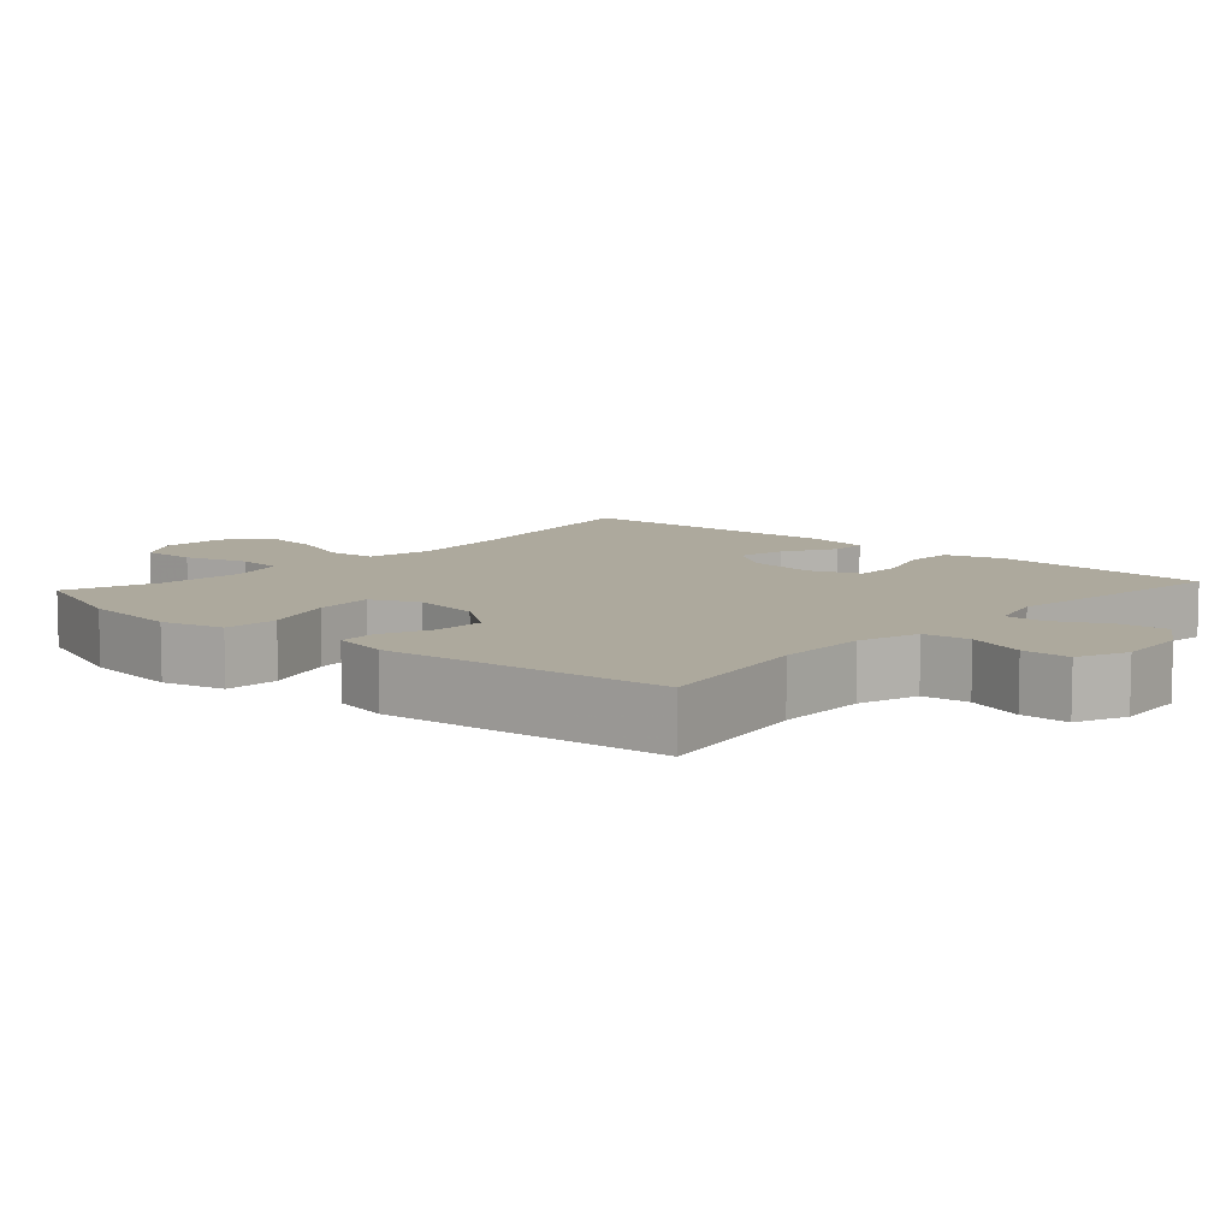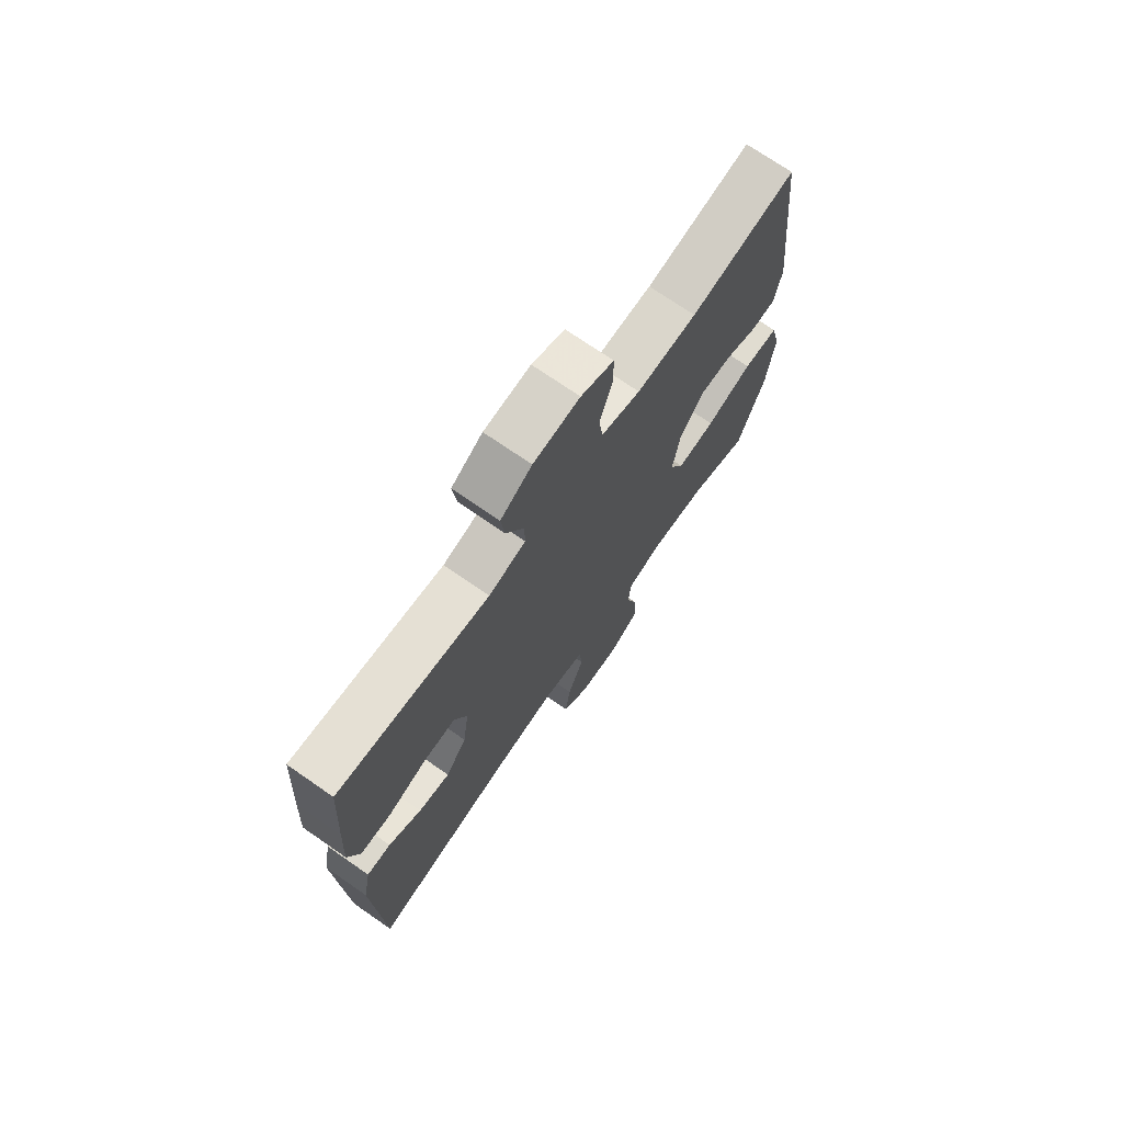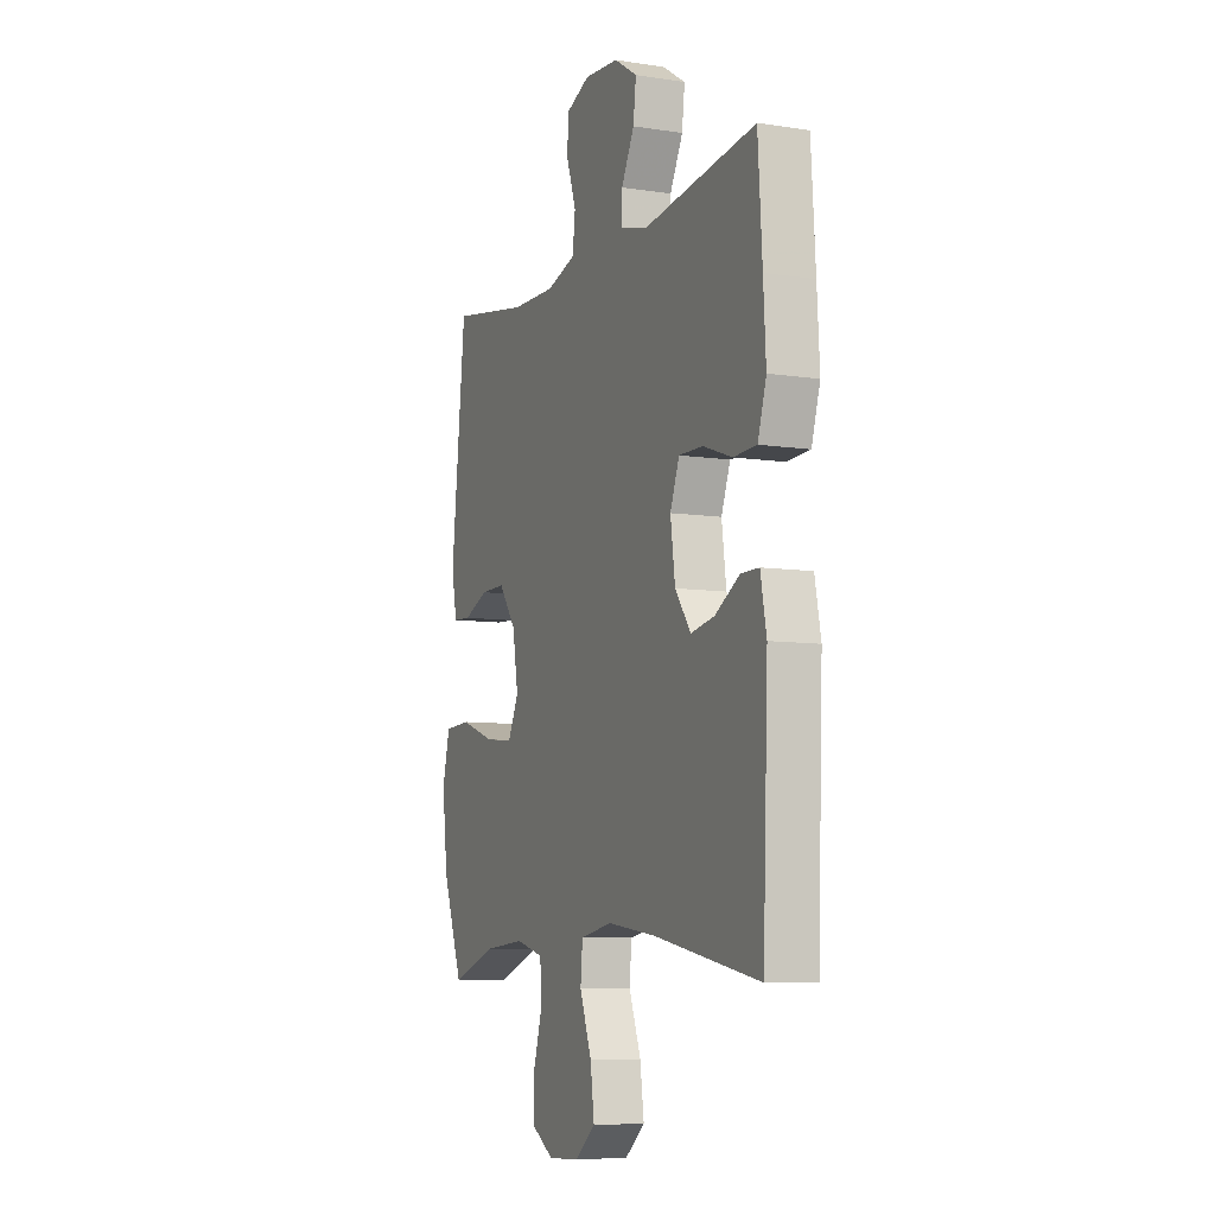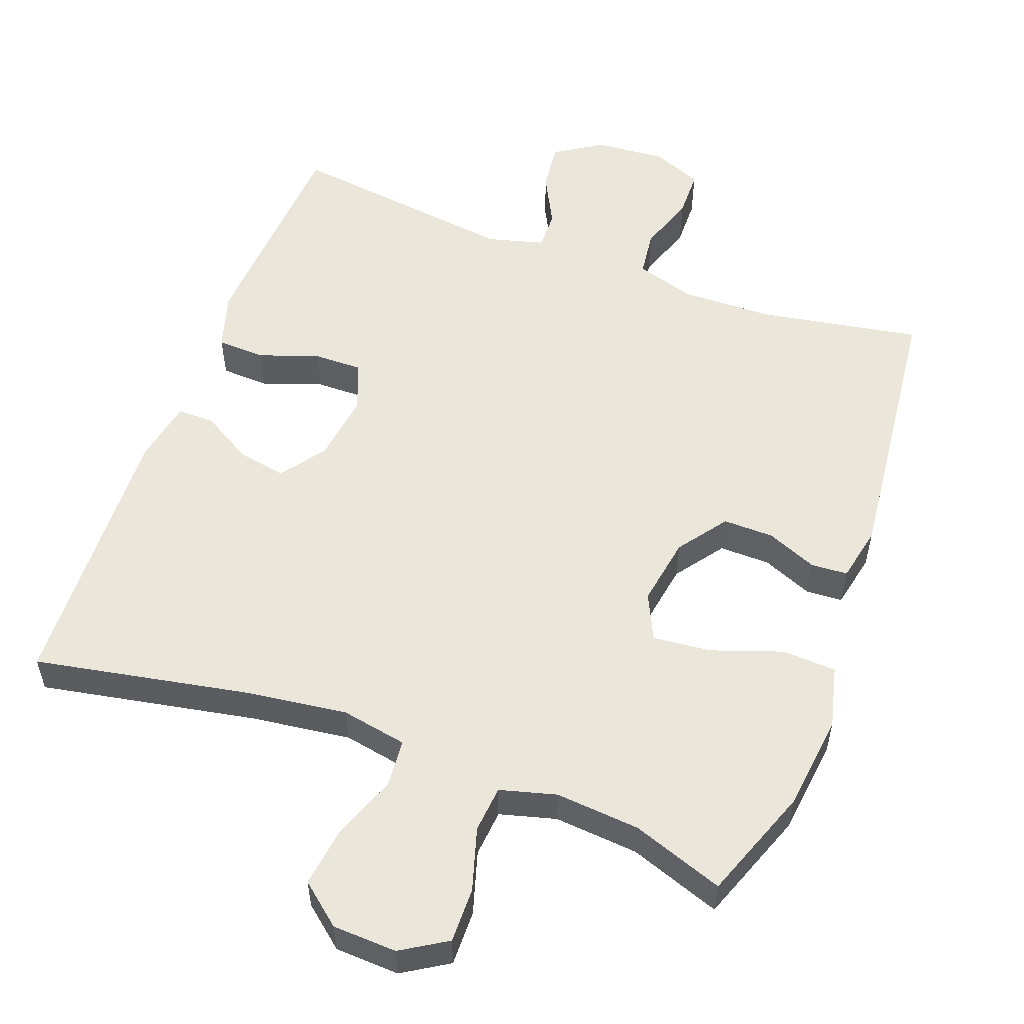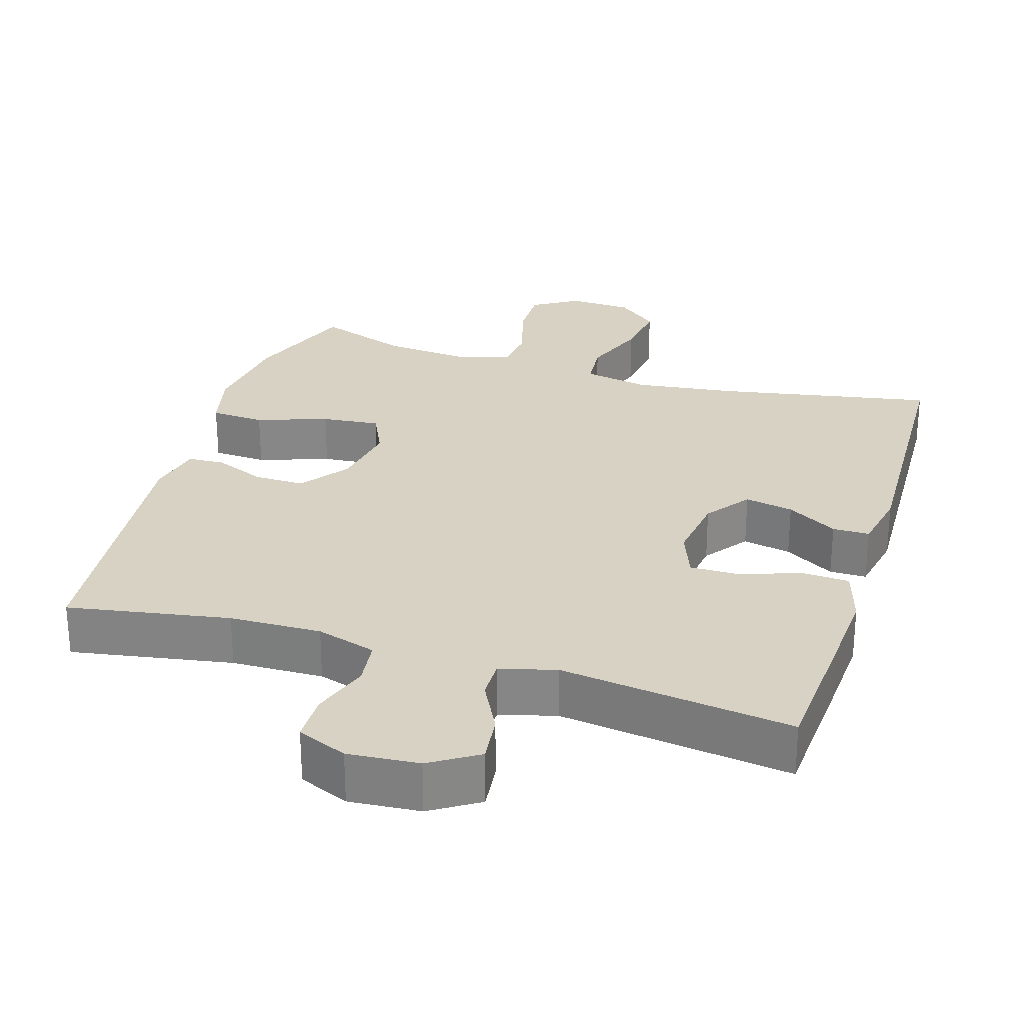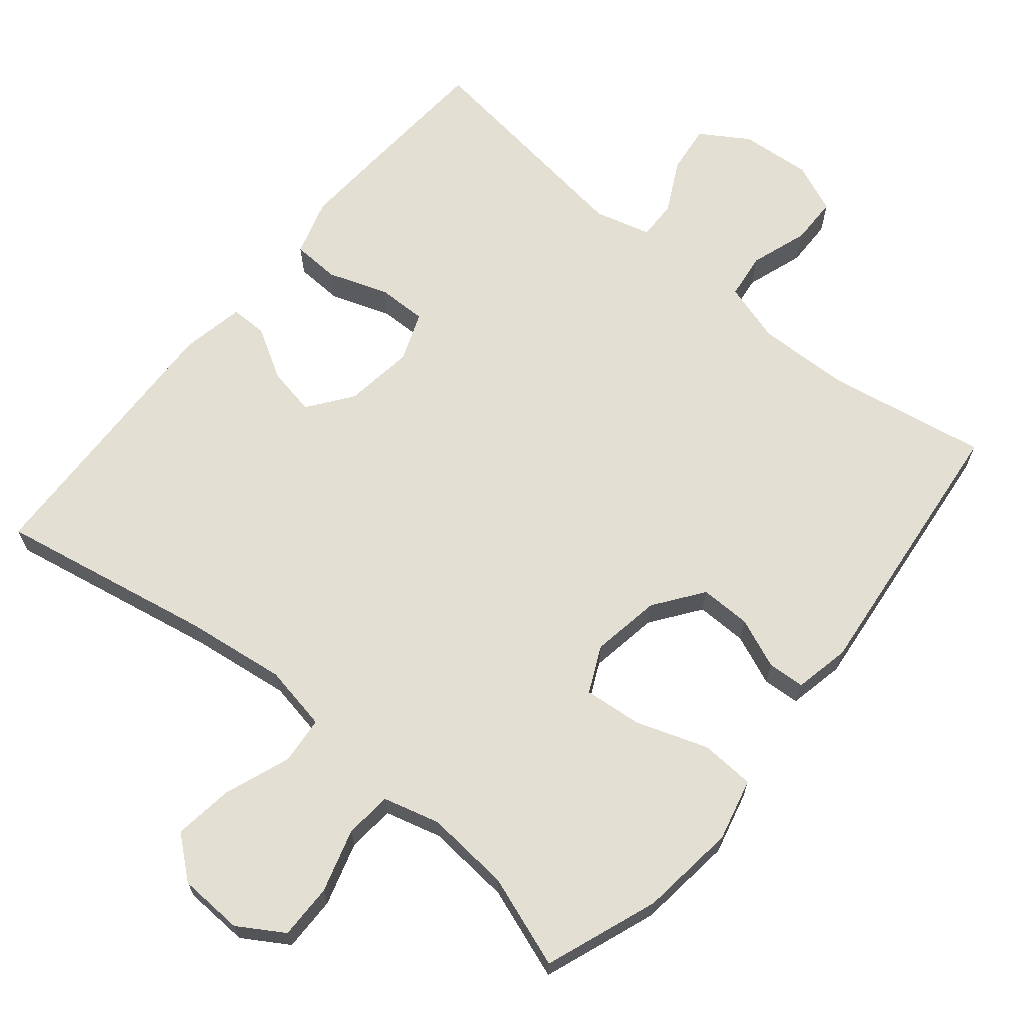
<metadata>
{"format":"obj","ext":"obj","renderer":"f3d","projection":"perspective","resolution":1024,"background":"white","views":[{"elev":8.8,"azim":-48.1,"up":"+Y"},{"elev":72.5,"azim":124.7,"up":"+Z"},{"elev":-7.9,"azim":66.8,"up":"+Z"},{"elev":54.9,"azim":-159.7,"up":"+Y"},{"elev":27.7,"azim":17.2,"up":"+Y"},{"elev":66.5,"azim":-140.5,"up":"+Y"}]}
</metadata>
<code>
v 0.5 0.07 0.5
v 0.512 0.07 0.316
v 0.519 0.07 0.195
v 0.495 0.07 0.116
v 0.429 0.07 0.113
v 0.346 0.07 0.142
v 0.278 0.07 0.143
v 0.252 0.07 0.075
v 0.265 0.07 -0.021
v 0.31 0.07 -0.082
v 0.377 0.07 -0.069
v 0.447 0.07 -0.028
v 0.498 0.07 -0.028
v 0.515 0.07 -0.115
v 0.5 0.07 -0.5
v 0.201 0.07 -0.444
v 0.062 0.07 -0.426
v -0.029 0.07 -0.443
v -0.035 0.07 -0.509
v -0.001 0.07 -0.6
v 0.01 0.07 -0.682
v -0.047 0.07 -0.729
v -0.136 0.07 -0.733
v -0.199 0.07 -0.694
v -0.198 0.07 -0.618
v -0.172 0.07 -0.531
v -0.178 0.07 -0.466
v -0.256 0.07 -0.445
v -0.373 0.07 -0.455
v -0.5 0.07 -0.5
v -0.558 0.07 -0.344
v -0.574 0.07 -0.211
v -0.553 0.07 -0.125
v -0.478 0.07 -0.121
v -0.38 0.07 -0.155
v -0.299 0.07 -0.163
v -0.269 0.07 -0.099
v -0.285 0.07 -0.003
v -0.334 0.07 0.064
v -0.404 0.07 0.063
v -0.474 0.07 0.034
v -0.525 0.07 0.037
v -0.541 0.07 0.114
v -0.5 0.07 0.5
v -0.277 0.07 0.461
v -0.15 0.07 0.458
v -0.067 0.07 0.483
v -0.059 0.07 0.547
v -0.086 0.07 0.627
v -0.085 0.07 0.693
v -0.016 0.07 0.722
v 0.082 0.07 0.714
v 0.148 0.07 0.672
v 0.14 0.07 0.605
v 0.103 0.07 0.533
v 0.102 0.07 0.479
v 0.18 0.07 0.458
v 0.5 0 0.5
v 0.512 0 0.316
v 0.519 0 0.195
v 0.495 0 0.116
v 0.429 0 0.113
v 0.346 0 0.142
v 0.278 0 0.143
v 0.252 0 0.075
v 0.265 0 -0.021
v 0.31 0 -0.082
v 0.377 0 -0.069
v 0.447 0 -0.028
v 0.498 0 -0.028
v 0.515 0 -0.115
v 0.5 0 -0.5
v 0.201 0 -0.444
v 0.062 0 -0.426
v -0.029 0 -0.443
v -0.035 0 -0.509
v -0.001 0 -0.6
v 0.01 0 -0.682
v -0.047 0 -0.729
v -0.136 0 -0.733
v -0.199 0 -0.694
v -0.198 0 -0.618
v -0.172 0 -0.531
v -0.178 0 -0.466
v -0.256 0 -0.445
v -0.373 0 -0.455
v -0.5 0 -0.5
v -0.558 0 -0.344
v -0.574 0 -0.211
v -0.553 0 -0.125
v -0.478 0 -0.121
v -0.38 0 -0.155
v -0.299 0 -0.163
v -0.269 0 -0.099
v -0.285 0 -0.003
v -0.334 0 0.064
v -0.404 0 0.063
v -0.474 0 0.034
v -0.525 0 0.037
v -0.541 0 0.114
v -0.5 0 0.5
v -0.277 0 0.461
v -0.15 0 0.458
v -0.067 0 0.483
v -0.059 0 0.547
v -0.086 0 0.627
v -0.085 0 0.693
v -0.016 0 0.722
v 0.082 0 0.714
v 0.148 0 0.672
v 0.14 0 0.605
v 0.103 0 0.533
v 0.102 0 0.479
v 0.18 0 0.458
f 52 53 54 55
f 52 55 56
f 51 52 56
f 48 49 50 51
f 47 48 51 56
f 46 47 56 57
f 42 43 44 45
f 40 41 42 45
f 39 40 45 46
f 38 39 46 57
f 32 33 34 35
f 32 35 36
f 29 30 31 32
f 28 29 32 36
f 27 28 36 37
f 23 24 25 26
f 23 26 27
f 22 23 27
f 19 20 21 22
f 19 22 27 37
f 13 14 15 16
f 11 12 13 16
f 10 11 16 17
f 9 10 17 18
f 3 4 5 6
f 3 6 7
f 2 3 7
f 1 2 7
f 57 1 7
f 38 57 7 8
f 18 19 37 38
f 8 9 18 38
f 112 111 110 109
f 113 112 109
f 113 109 108
f 108 107 106 105
f 113 108 105 104
f 114 113 104 103
f 102 101 100 99
f 102 99 98 97
f 103 102 97 96
f 114 103 96 95
f 92 91 90 89
f 93 92 89
f 89 88 87 86
f 93 89 86 85
f 94 93 85 84
f 83 82 81 80
f 84 83 80
f 84 80 79
f 79 78 77 76
f 94 84 79 76
f 73 72 71 70
f 73 70 69 68
f 74 73 68 67
f 75 74 67 66
f 63 62 61 60
f 64 63 60
f 64 60 59
f 64 59 58
f 64 58 114
f 65 64 114 95
f 95 94 76 75
f 95 75 66 65
f 1 58 59 2
f 2 59 60 3
f 3 60 61 4
f 4 61 62 5
f 5 62 63 6
f 6 63 64 7
f 7 64 65 8
f 8 65 66 9
f 9 66 67 10
f 10 67 68 11
f 11 68 69 12
f 12 69 70 13
f 13 70 71 14
f 14 71 72 15
f 15 72 73 16
f 16 73 74 17
f 17 74 75 18
f 18 75 76 19
f 19 76 77 20
f 20 77 78 21
f 21 78 79 22
f 22 79 80 23
f 23 80 81 24
f 24 81 82 25
f 25 82 83 26
f 26 83 84 27
f 27 84 85 28
f 28 85 86 29
f 29 86 87 30
f 30 87 88 31
f 31 88 89 32
f 32 89 90 33
f 33 90 91 34
f 34 91 92 35
f 35 92 93 36
f 36 93 94 37
f 37 94 95 38
f 38 95 96 39
f 39 96 97 40
f 40 97 98 41
f 41 98 99 42
f 42 99 100 43
f 43 100 101 44
f 44 101 102 45
f 45 102 103 46
f 46 103 104 47
f 47 104 105 48
f 48 105 106 49
f 49 106 107 50
f 50 107 108 51
f 51 108 109 52
f 52 109 110 53
f 53 110 111 54
f 54 111 112 55
f 55 112 113 56
f 56 113 114 57
f 57 114 58 1

</code>
